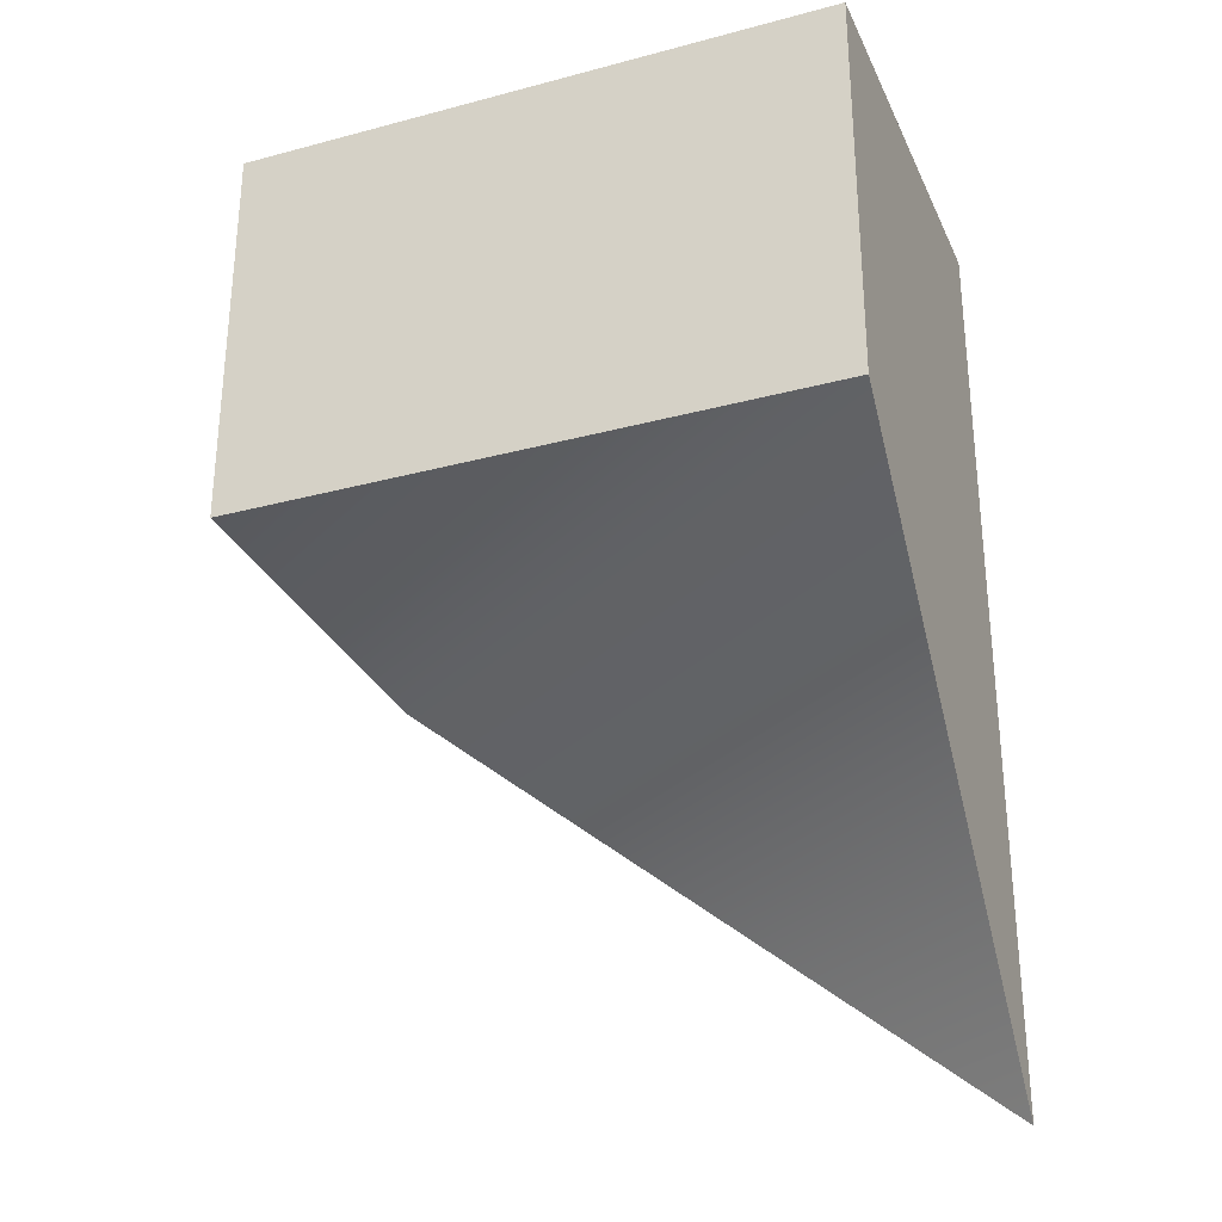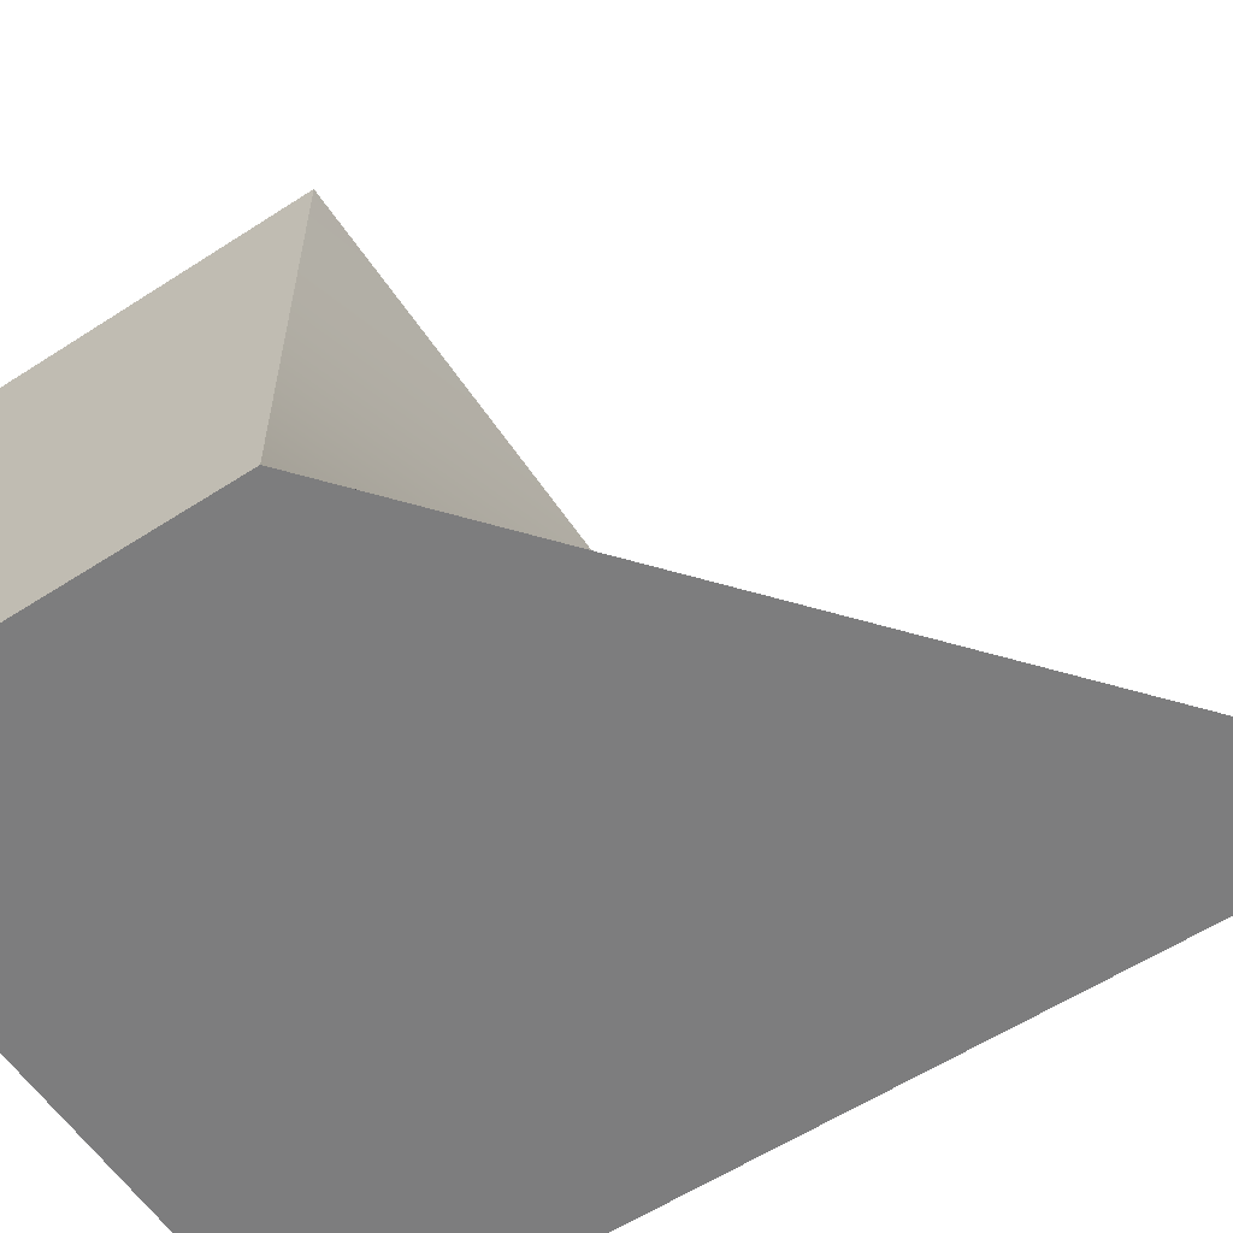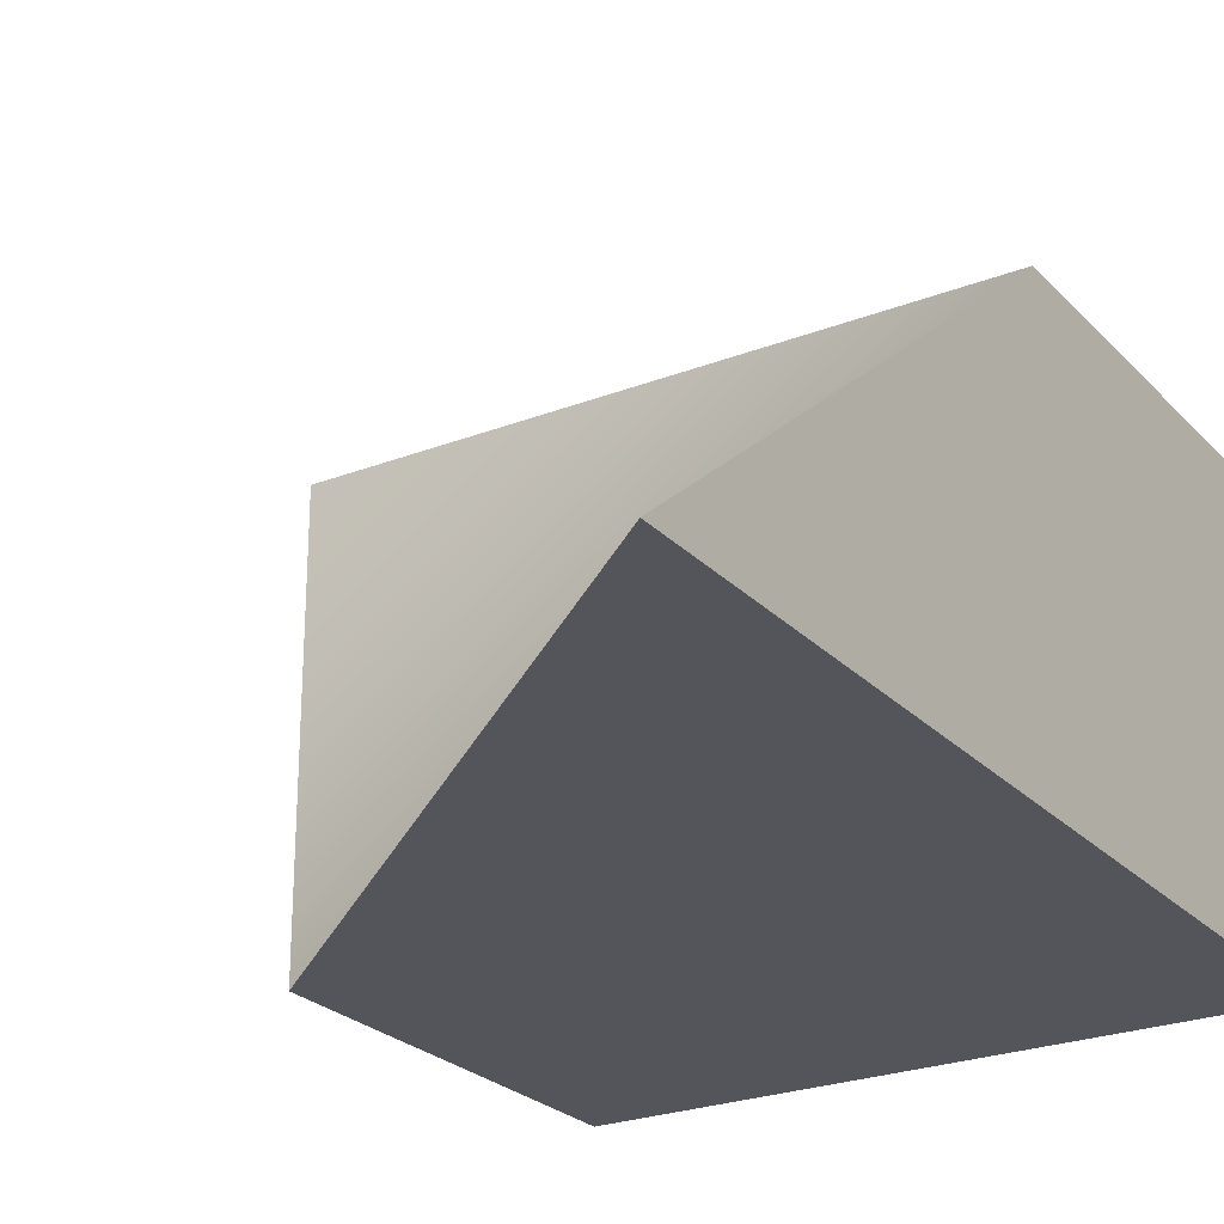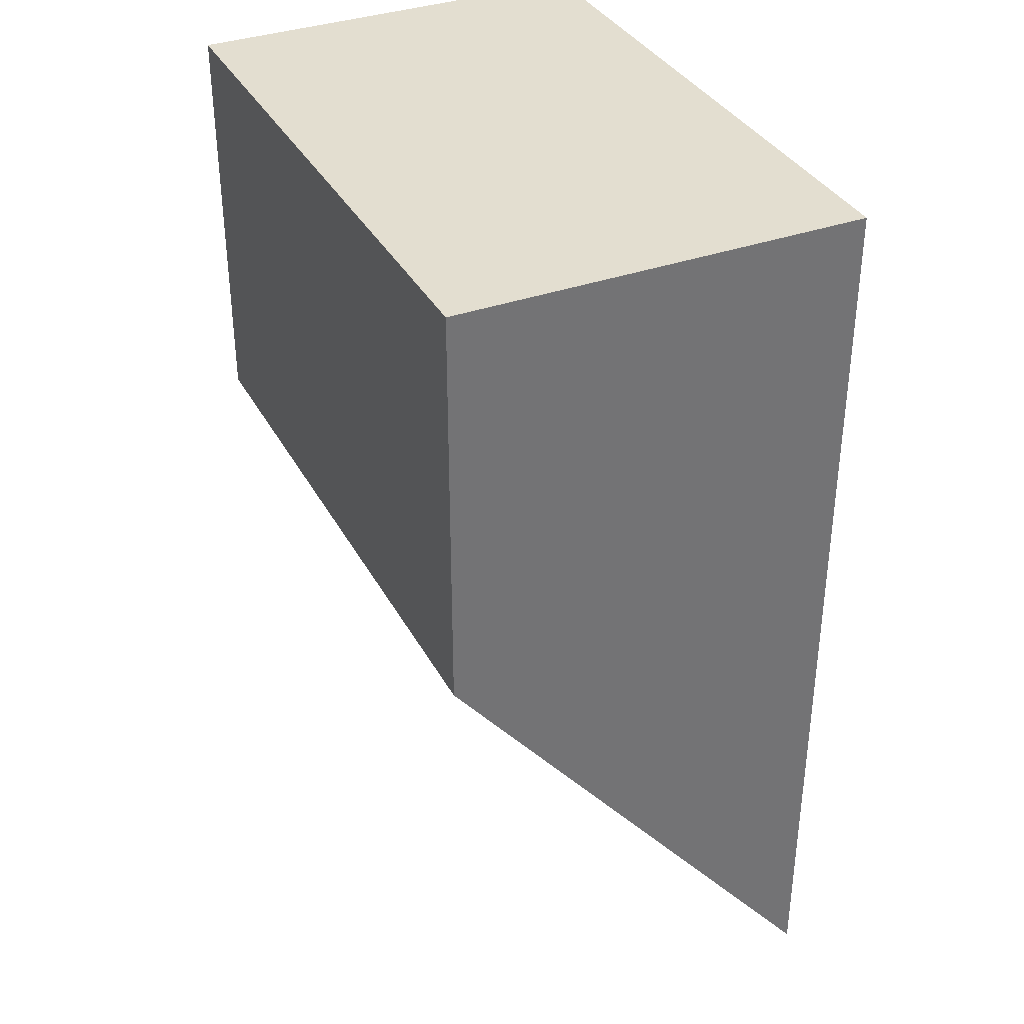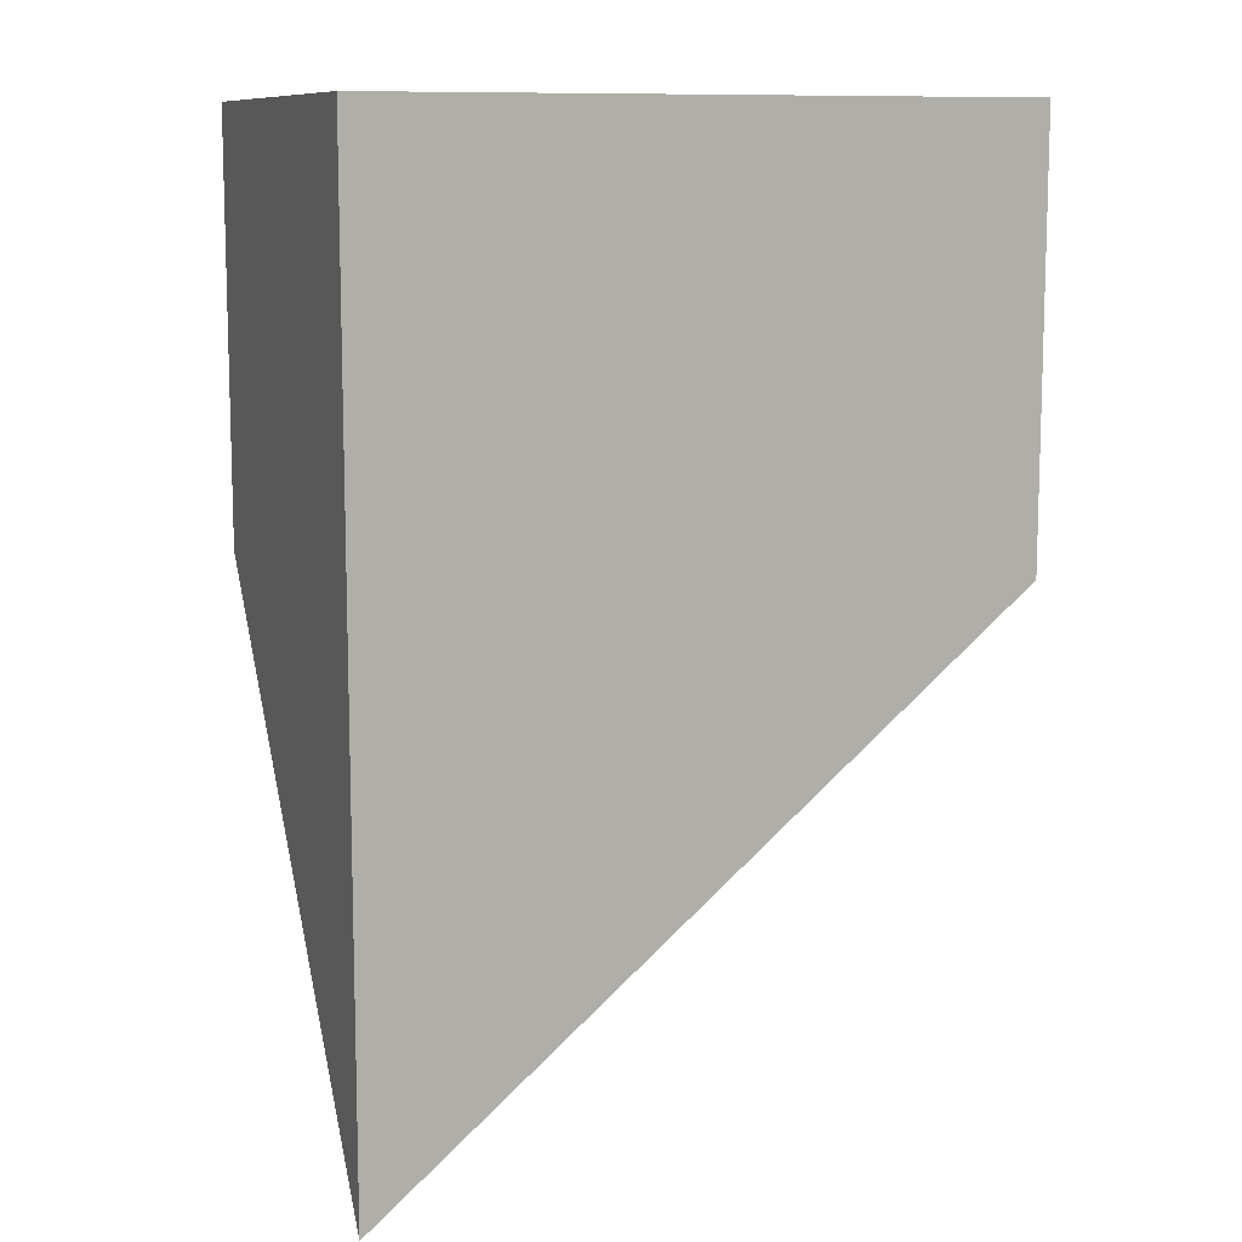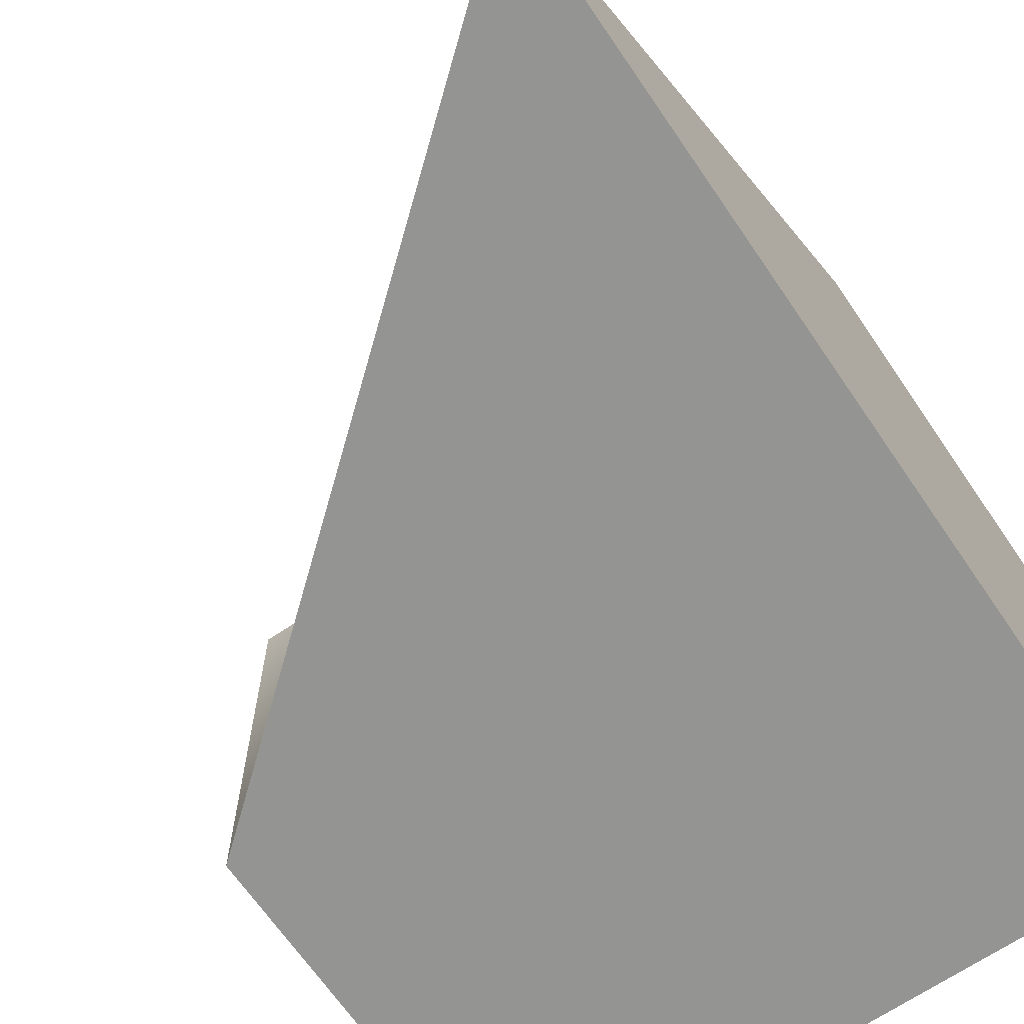
<metadata>
{"format":"obj","ext":"obj","renderer":"f3d","projection":"perspective","resolution":1024,"background":"white","views":[{"elev":-29.8,"azim":21.3,"up":"+Y"},{"elev":-59.2,"azim":-56.4,"up":"+Z"},{"elev":-25.0,"azim":32.2,"up":"+Z"},{"elev":35.8,"azim":64.8,"up":"+Y"},{"elev":10.4,"azim":159.1,"up":"+Y"},{"elev":-66.9,"azim":34.3,"up":"+Z"}]}
</metadata>
<code>
g pb_Mesh308698
v 0 0 0
v -6 0 0
v 0 4 0
v -6 4 0
v -6 0 0
v -6 0 -4
v -6 4 0
v -6 4 -4
v -6 0 -4
v 0 -5 -4
v -6 4 -4
v 0 4 -4
v 0 -5 -4
v 0 0 0
v 0 4 -4
v 0 4 0
v 0 4 0
v -6 4 0
v 0 4 -4
v -6 4 -4
v 0 -5 -4
v -6 0 -4
v 0 0 0
v -6 0 0
g pb_Mesh308698_0
g pb_Mesh308698_1
f 3 2 1
f 3 4 2
f 7 6 5
f 7 8 6
f 11 10 9
f 11 12 10
f 15 14 13
f 15 16 14
f 19 18 17
f 19 20 18
f 23 22 21
f 23 24 22

</code>
